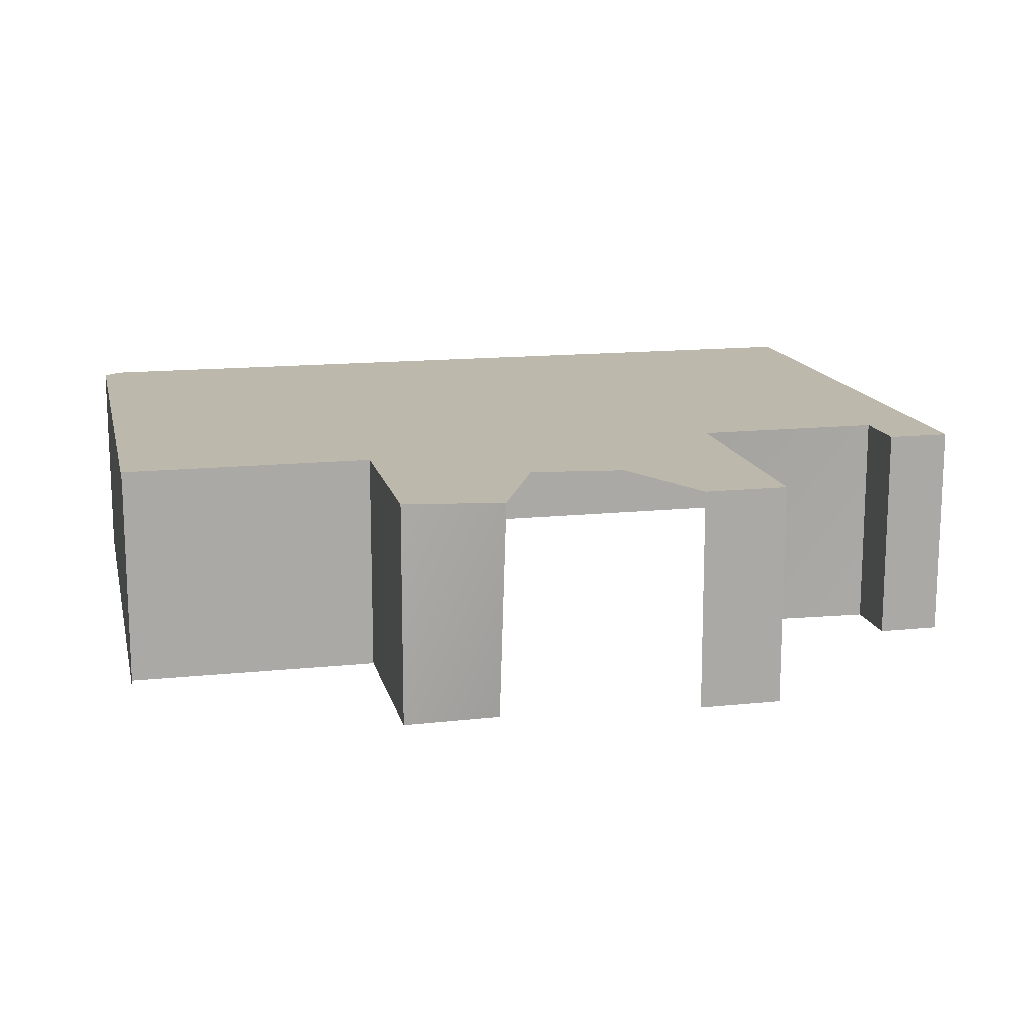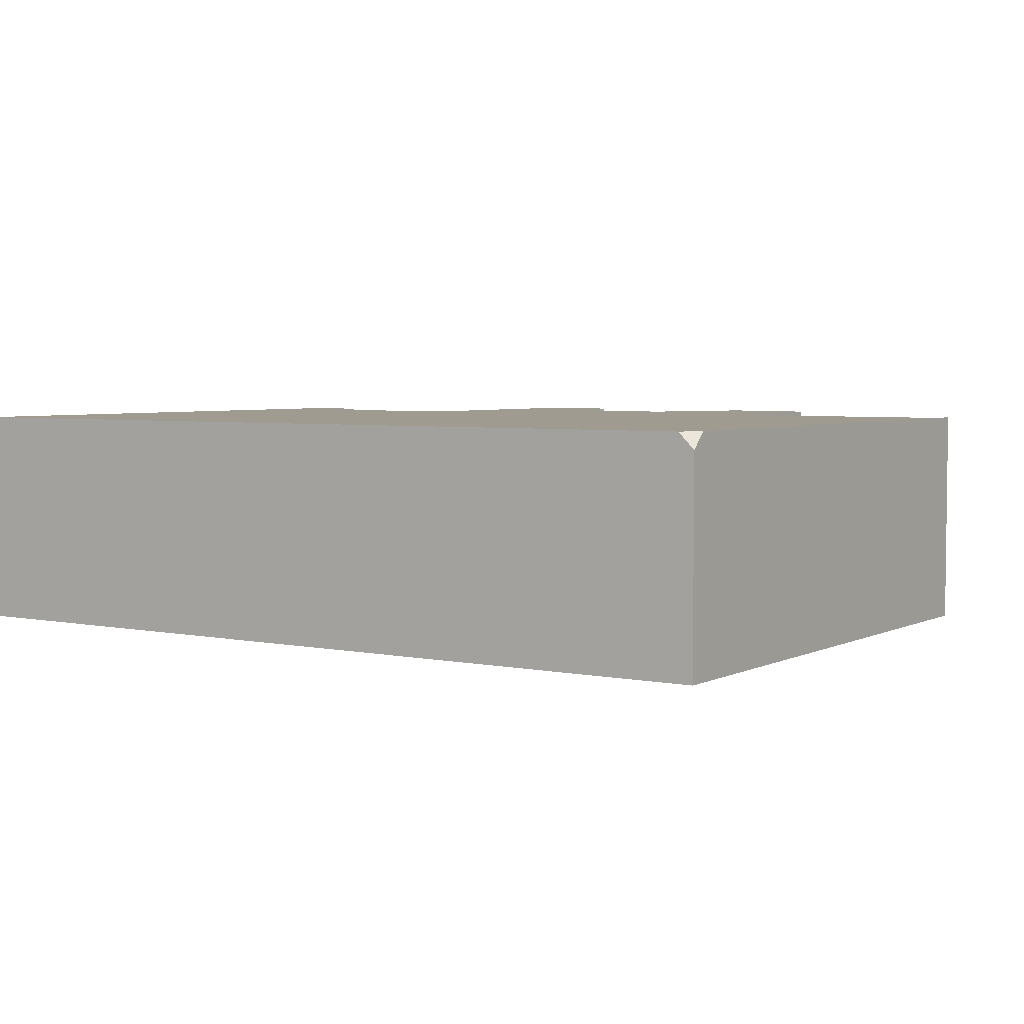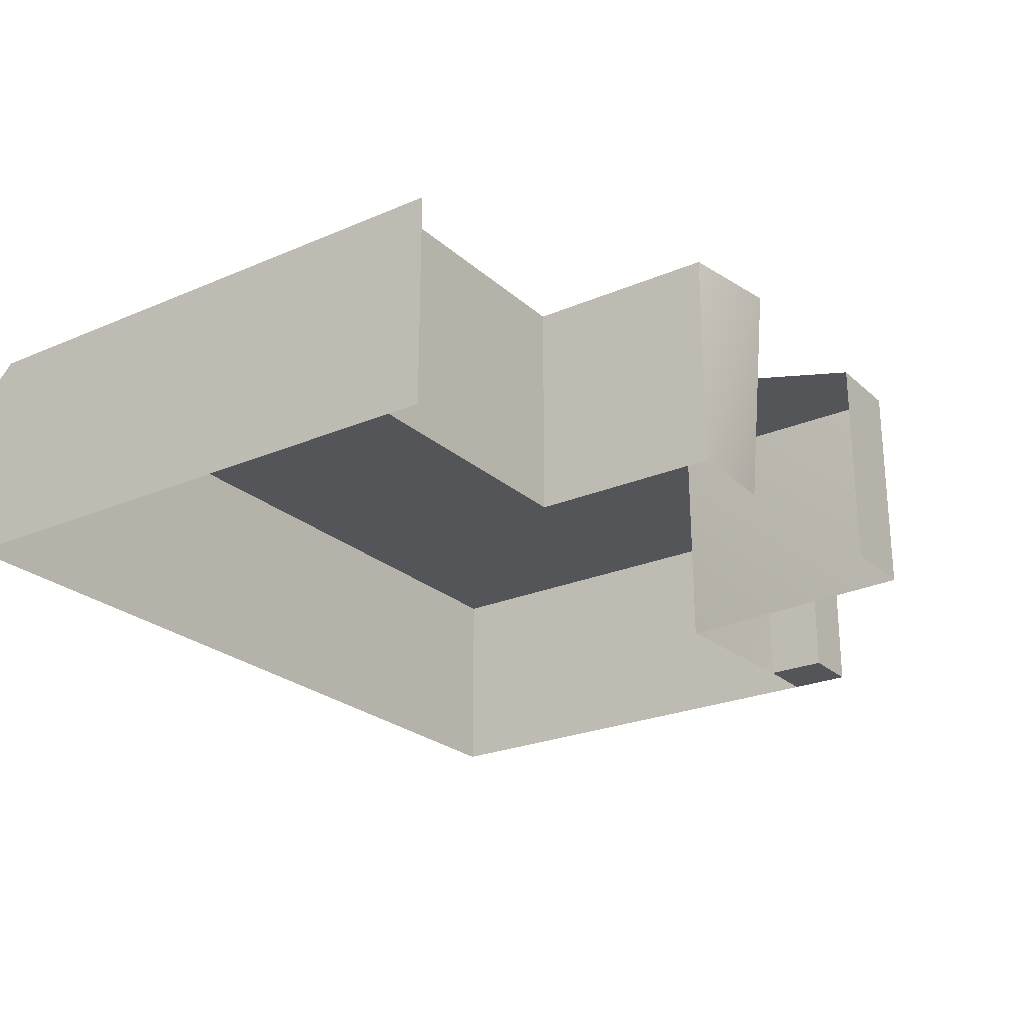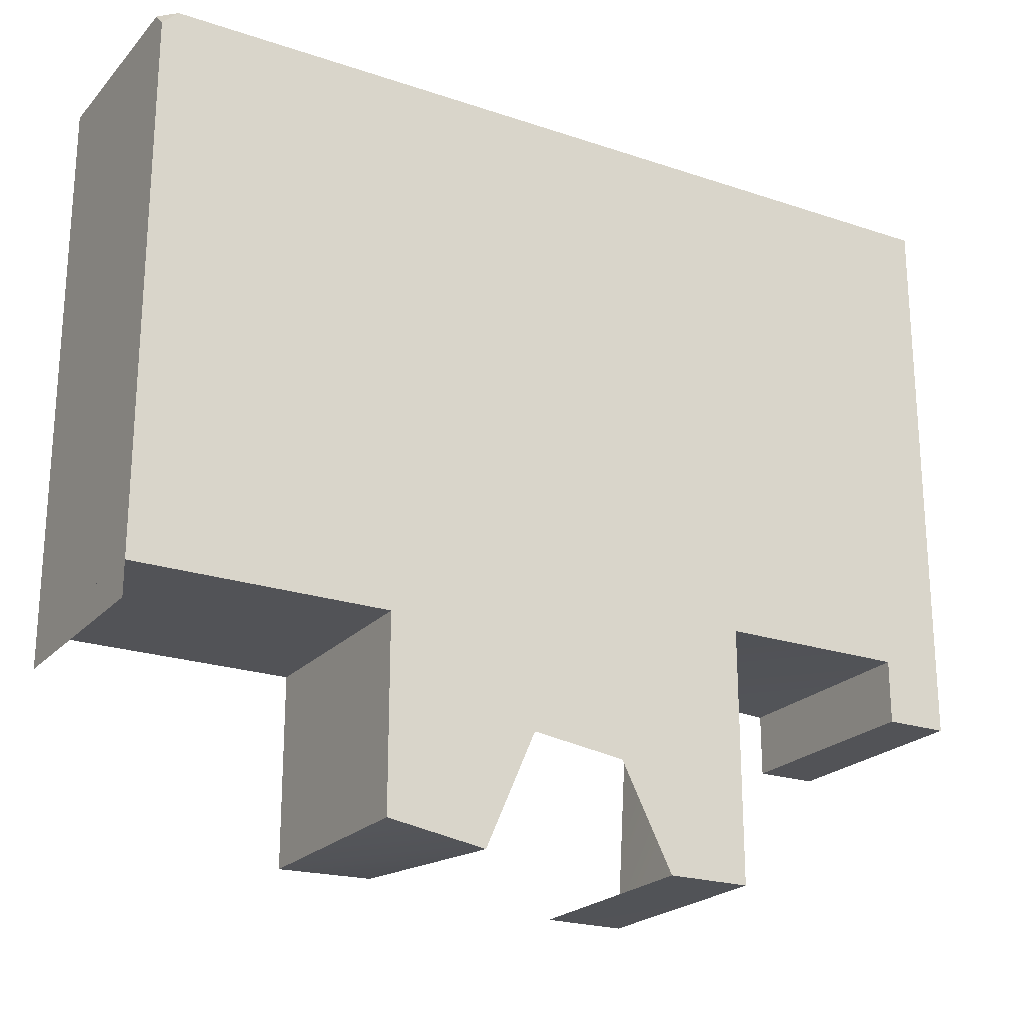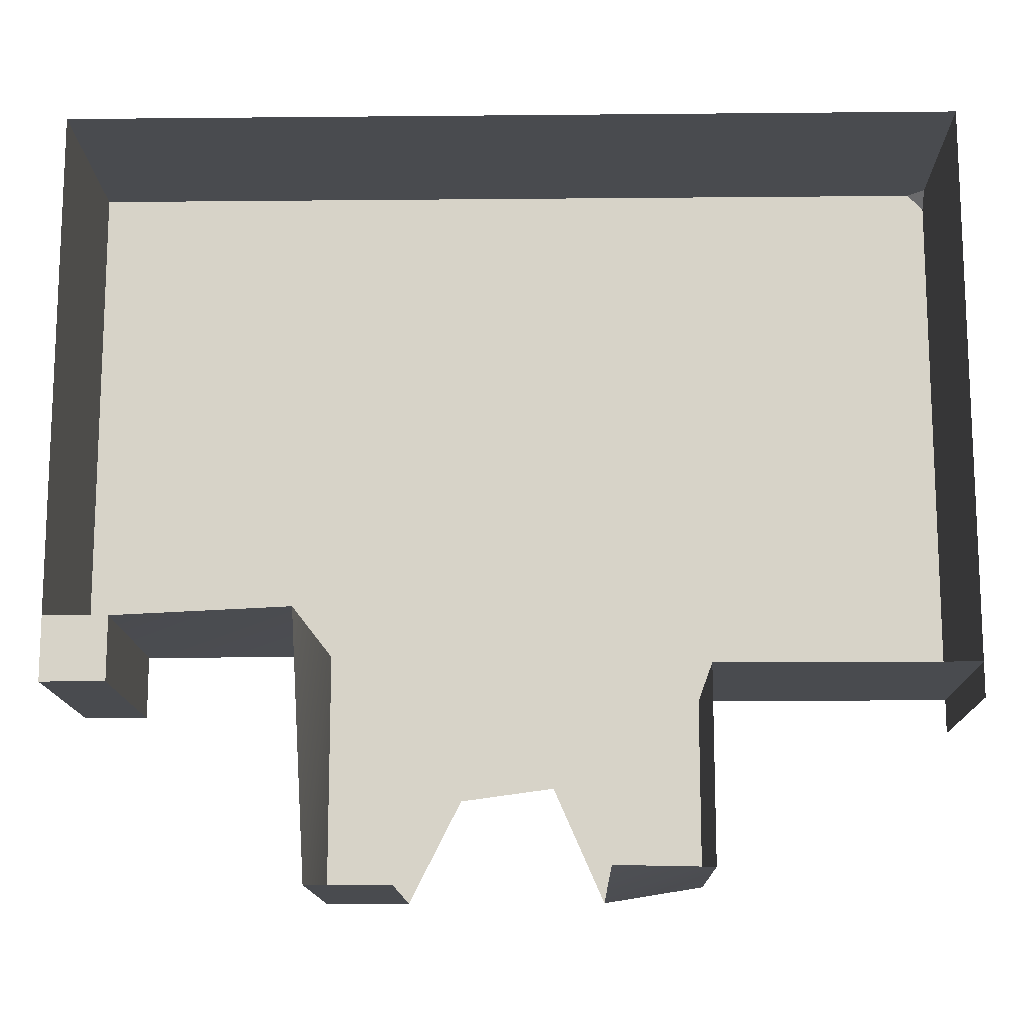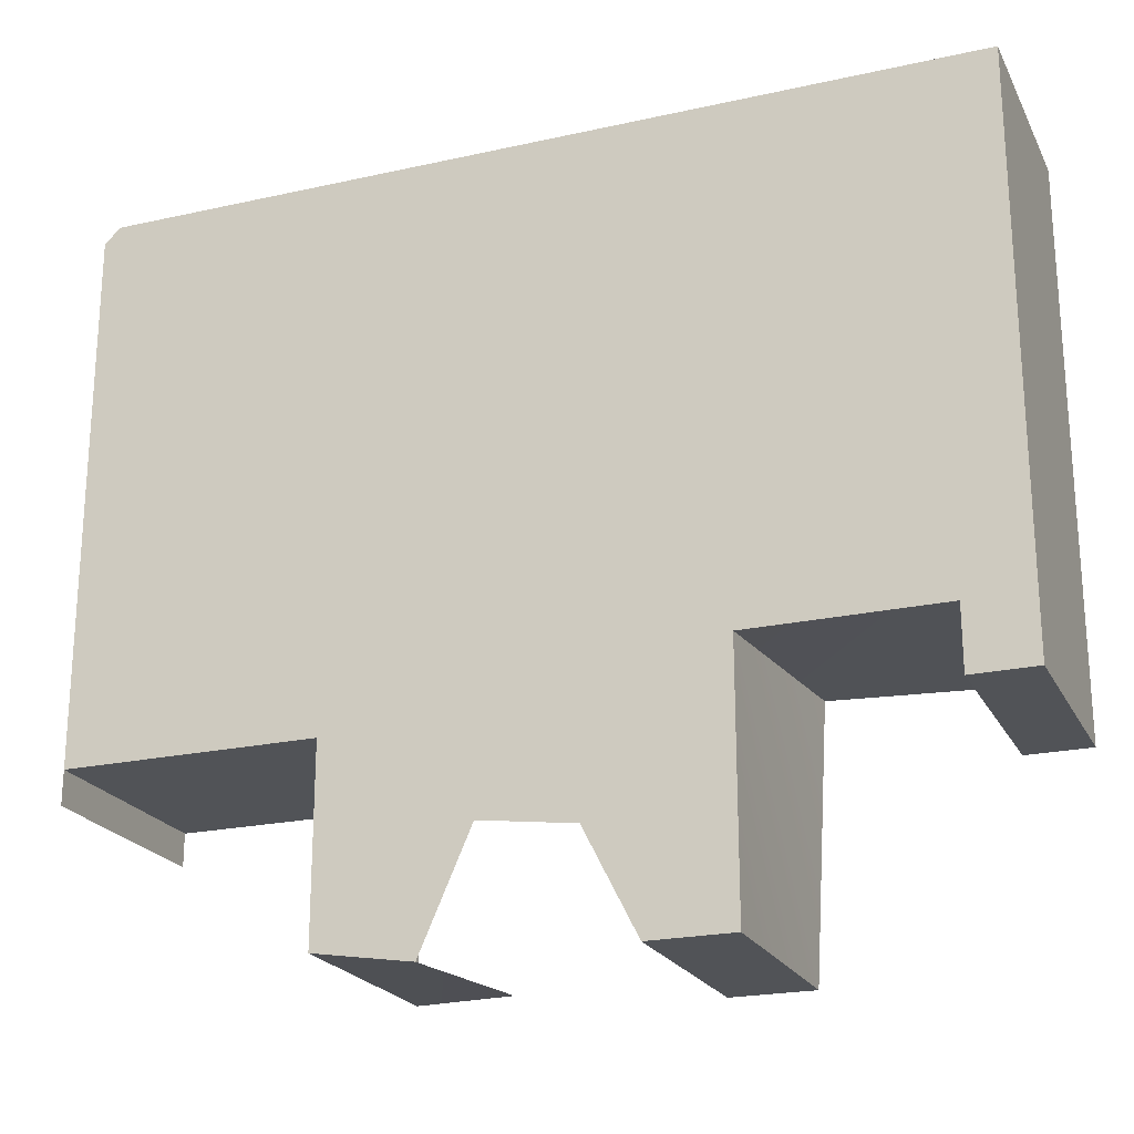
<metadata>
{"format":"obj","ext":"obj","renderer":"f3d","projection":"perspective","resolution":1024,"background":"white","views":[{"elev":14.6,"azim":167.3,"up":"+Y"},{"elev":4.2,"azim":33.7,"up":"+Y"},{"elev":-24.4,"azim":125.2,"up":"+Y"},{"elev":-22.3,"azim":149.8,"up":"+Z"},{"elev":-14.1,"azim":1.2,"up":"+Z"},{"elev":-22.1,"azim":-158.8,"up":"+Z"}]}
</metadata>
<code>
g pb_Mesh433080
v 20 1 -13.5
v 20 -5 -8
v 20 1 -8
v 20 -5 -13.5
v 20 -5 4
v 20 1 4
v 20 -5 4
v -2 -5 4
v -2 1 4
v 20 1 4
v -8 -5 4
v -8 1 4
v -8 2 4
v -2 2 4
v -8 -5 4
v -8 -5 -12
v -8 2 -12
v -8 1 4
v -8 2 4
v 0 2 -12
v 0 -5 -20
v 0 2 -20
v -0.5 -5 -11.75
v 20 2 -13.5
v 20 1 -8
v 20 2 -8
v 20 1 -13.5
v -8 2 -12
v 11.12 2 -3.25
v -2 2 4
v -8 2 4
v -6 2 -12
v 0 2 -12
v 0 2 -20
v 2.608 -5 -20
v 2.635 2 -20.01
v 0 -5 -20
v 0 2 -20
v 2.635 2 -20.01
v 16.75 2 -13.5
v 20 -5 -13.5
v 20 1 -13.5
v 16.75 -5 -13.5
v 20 2 -13.5
v 12 2 -13.5
v 12 -5 -13.5
v 12 2 -19.5
v 12 -5 -13.5
v 12 2 -13.5
v 12 -5 -19.5
v 8.874 2 -20
v 12 -5 -19.5
v 12 2 -19.5
v 8.967 -5 -19.44
v 4.25 2 -16.75
v 11.12 2 -3.25
v 2.635 2 -20.01
v 7.269 2 -16.34
v 8.874 2 -20
v 12 2 -19.5
v 12 2 -13.5
v 16.75 2 -13.5
v 20 2 -13.5
v 20 2 -8
v 4.25 2 -16.75
v 20 1 -14.57
v 20 -5 -13.5
v 20 1 -13.5
v 20 -5 -14.57
v 20 2 -14.57
v 20 2 -13.5
v -8 2 -14
v -6 -5 -14
v -6 2 -14
v -8 -5 -14
v -6 2 -12
v -6 -5 -12
v -0.5 -5 -11.75
v 0 2 -12
v -6 -5 -12
v -6 2 -12
v -6 -5 -14
v -6 2 -14
v -6 2 -14
v -8 2 -14
v -8 2 -14
v -8 -5 -14
v -8 -5 -12
v -6 -5 -12
v -8 -5 -14
v -6 -5 -14
v 20 1.5 4
v 19.5 2 4
v 20 2 3.5
v 20 1 4
v 20 1.5 4
v 20 1.5 4
v 19.5 2 4
v 20 2 3.5
v 20 2 3.5
v 19.5 2 4
g pb_Mesh433080_0
f 3 2 1
f 2 4 1
f 6 5 3
f 5 2 3
g pb_Mesh433080_1
f 9 8 7
f 9 7 10
f 12 11 8
f 12 8 9
f 13 12 9
f 13 9 14
f 17 16 15
f 17 15 18
f 17 18 19
f 22 21 20
f 21 23 20
f 26 25 24
f 25 27 24
f 30 29 28
f 30 28 31
f 29 33 32
f 29 32 28
f 36 35 34
f 35 37 34
f 39 38 29
f 42 41 40
f 41 43 40
f 44 42 40
f 40 43 45
f 43 46 45
f 49 48 47
f 48 50 47
f 53 52 51
f 52 54 51
f 57 56 55
f 60 59 58
f 61 60 58
f 64 63 62
f 64 62 61
f 58 64 61
f 58 65 29
f 64 58 29
f 33 29 38
f 68 67 66
f 67 69 66
f 71 68 70
f 68 66 70
f 74 73 72
f 73 75 72
f 78 77 76
f 79 78 76
f 82 81 80
f 82 83 81
f 84 28 32
f 84 85 28
f 86 16 17
f 86 87 16
f 90 89 88
f 90 91 89
f 9 10 92
f 14 9 92
f 14 92 93
f 25 26 94
f 95 25 94
f 94 96 95
f 99 98 97
f 100 64 29
f 101 100 29
f 101 29 30

</code>
